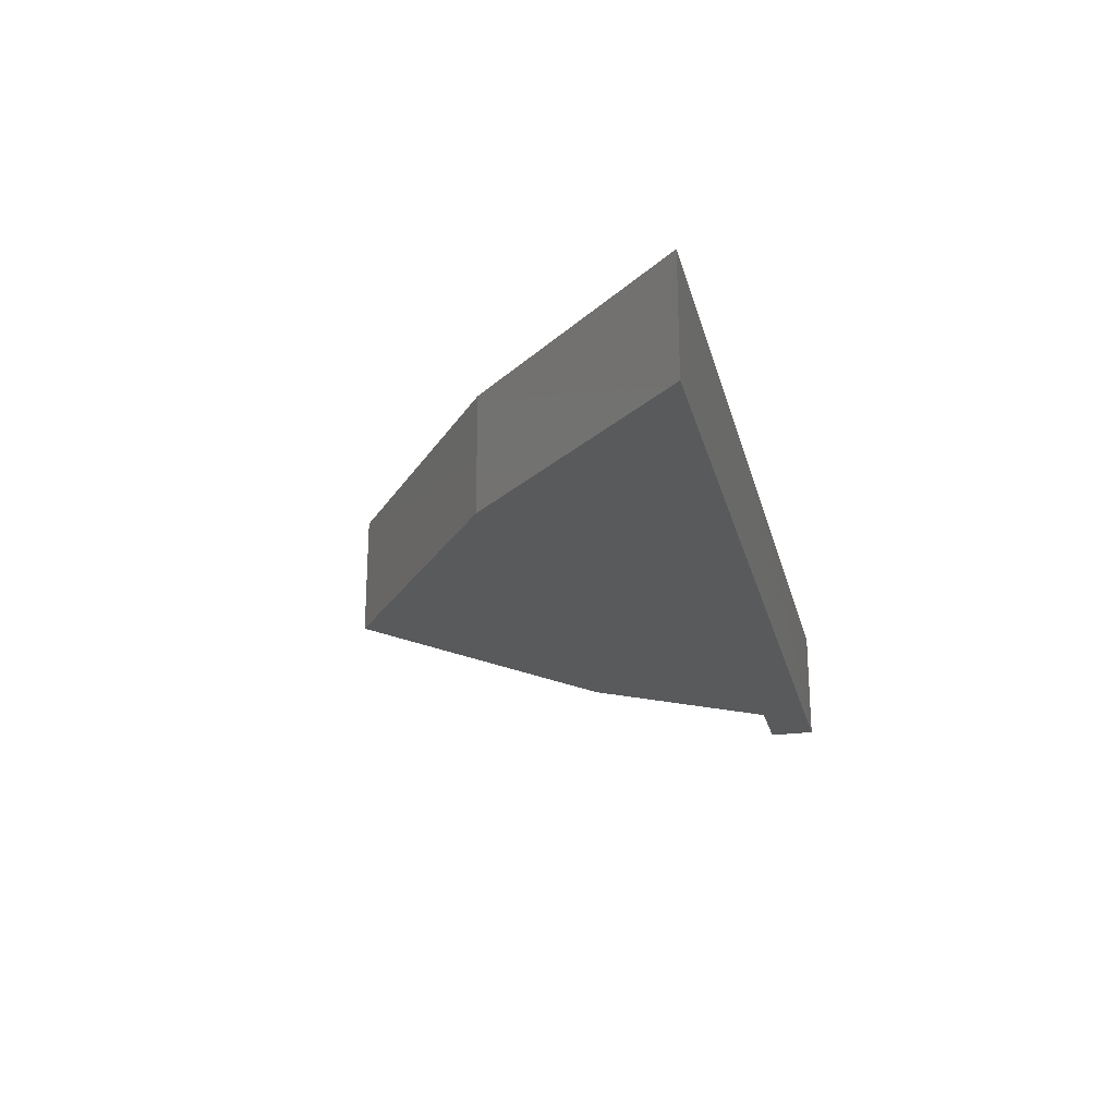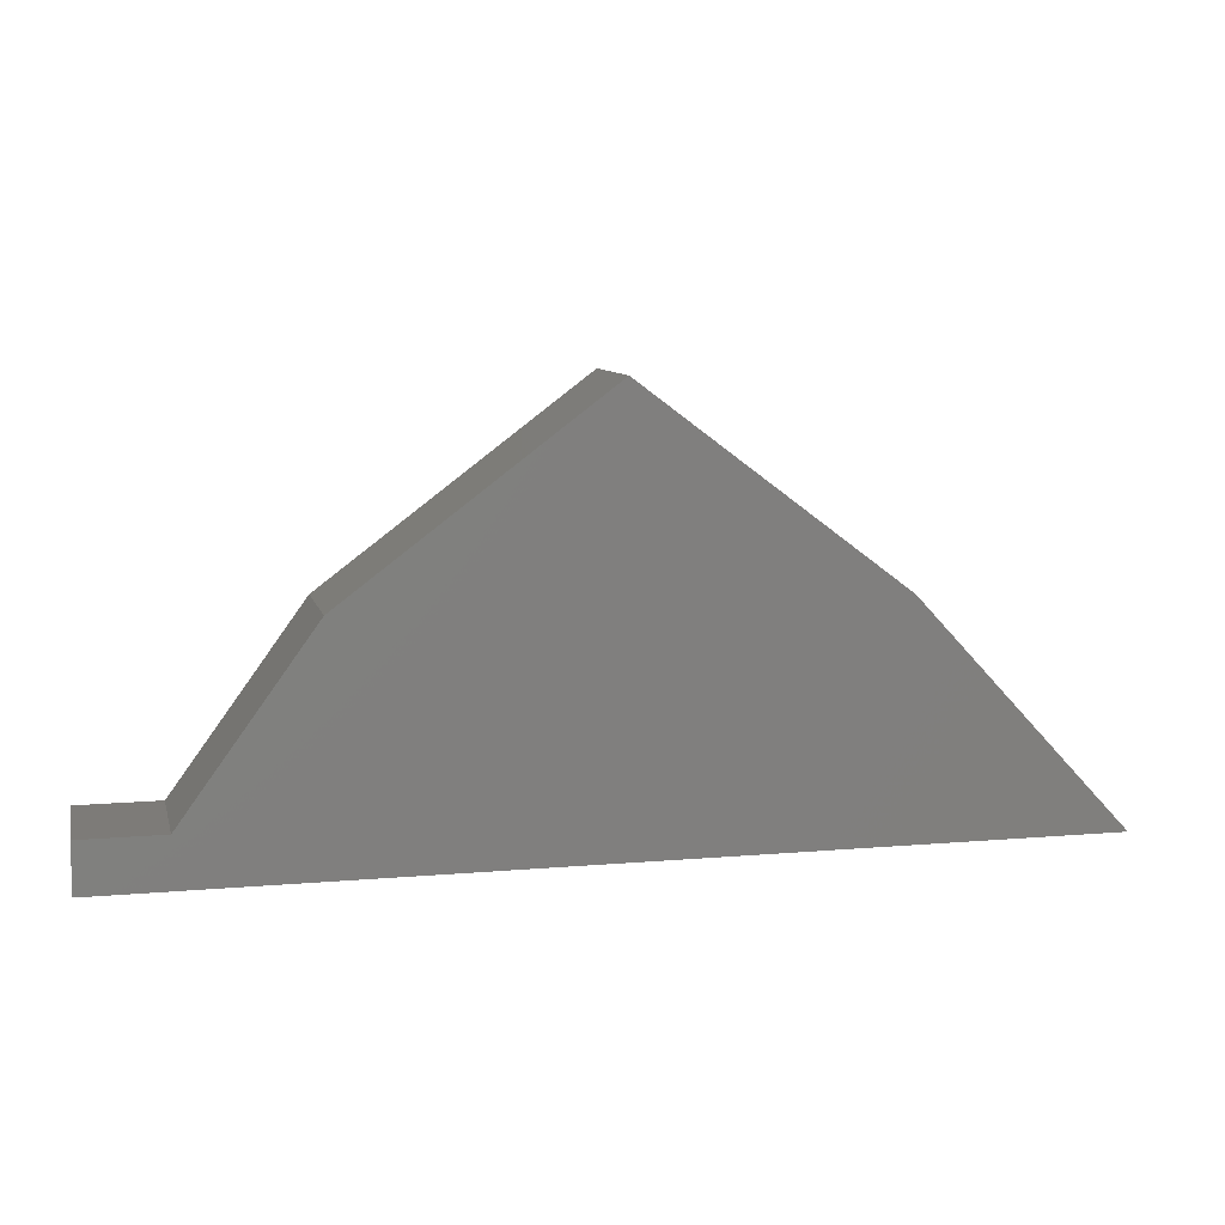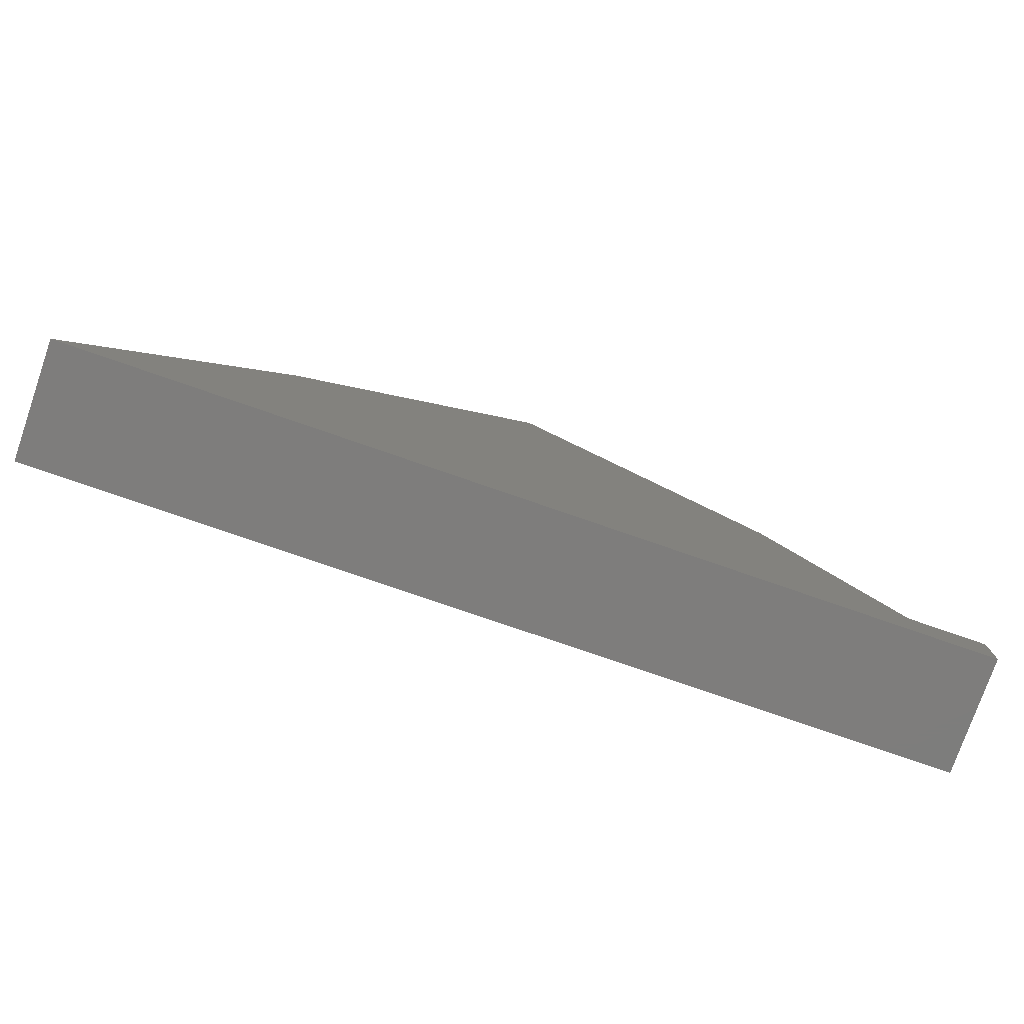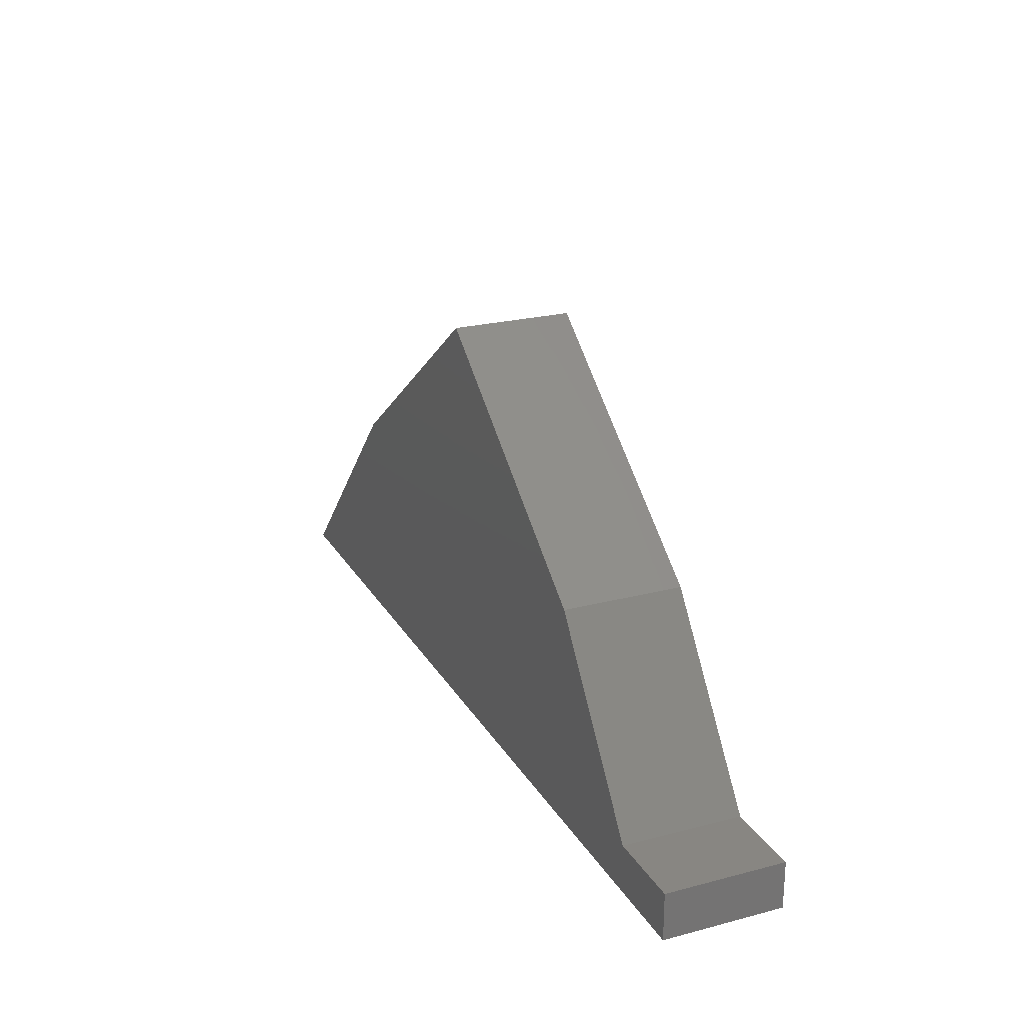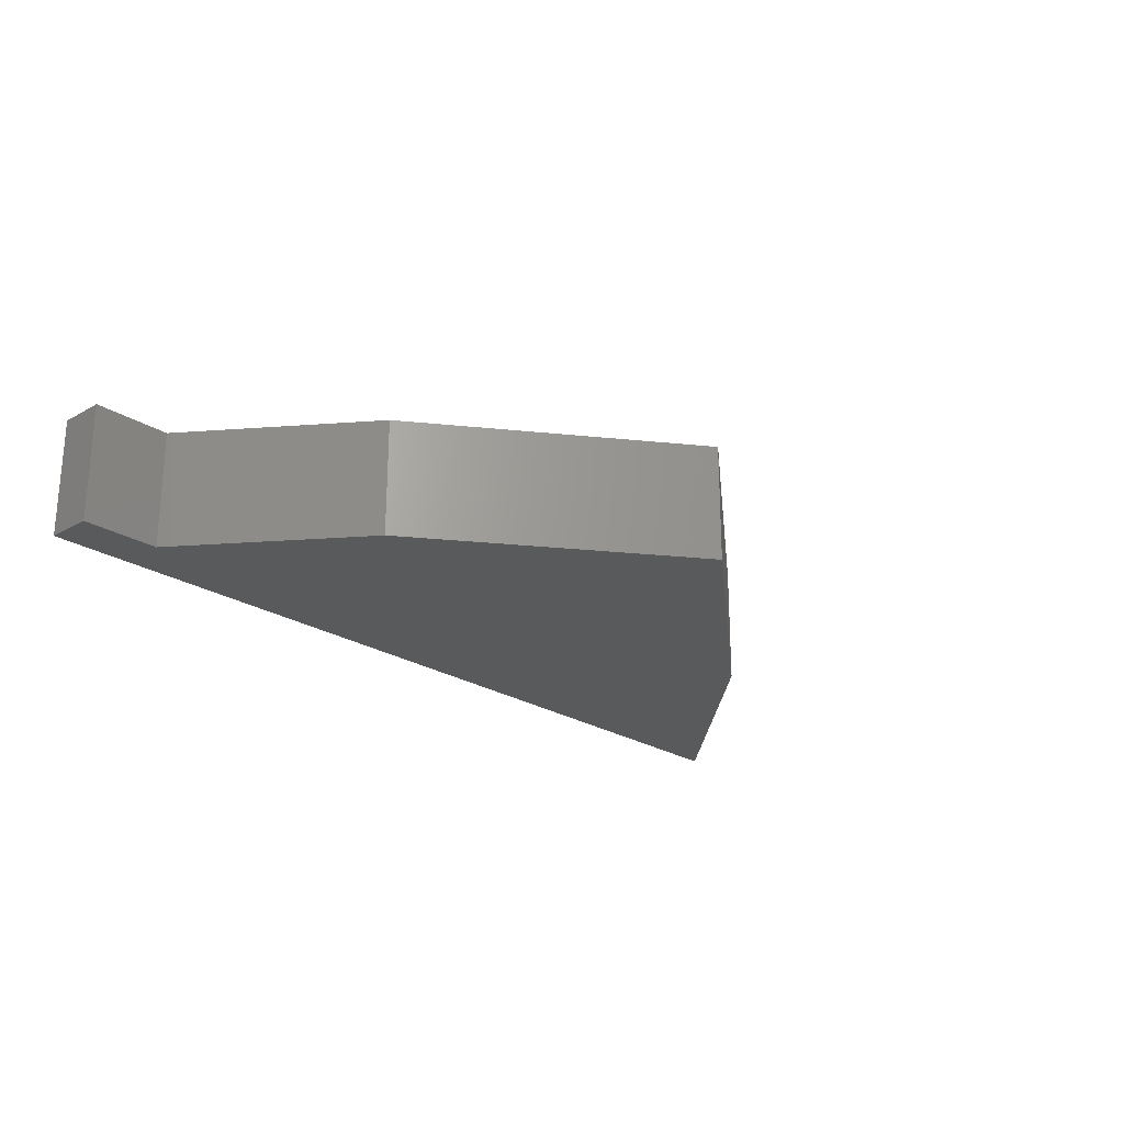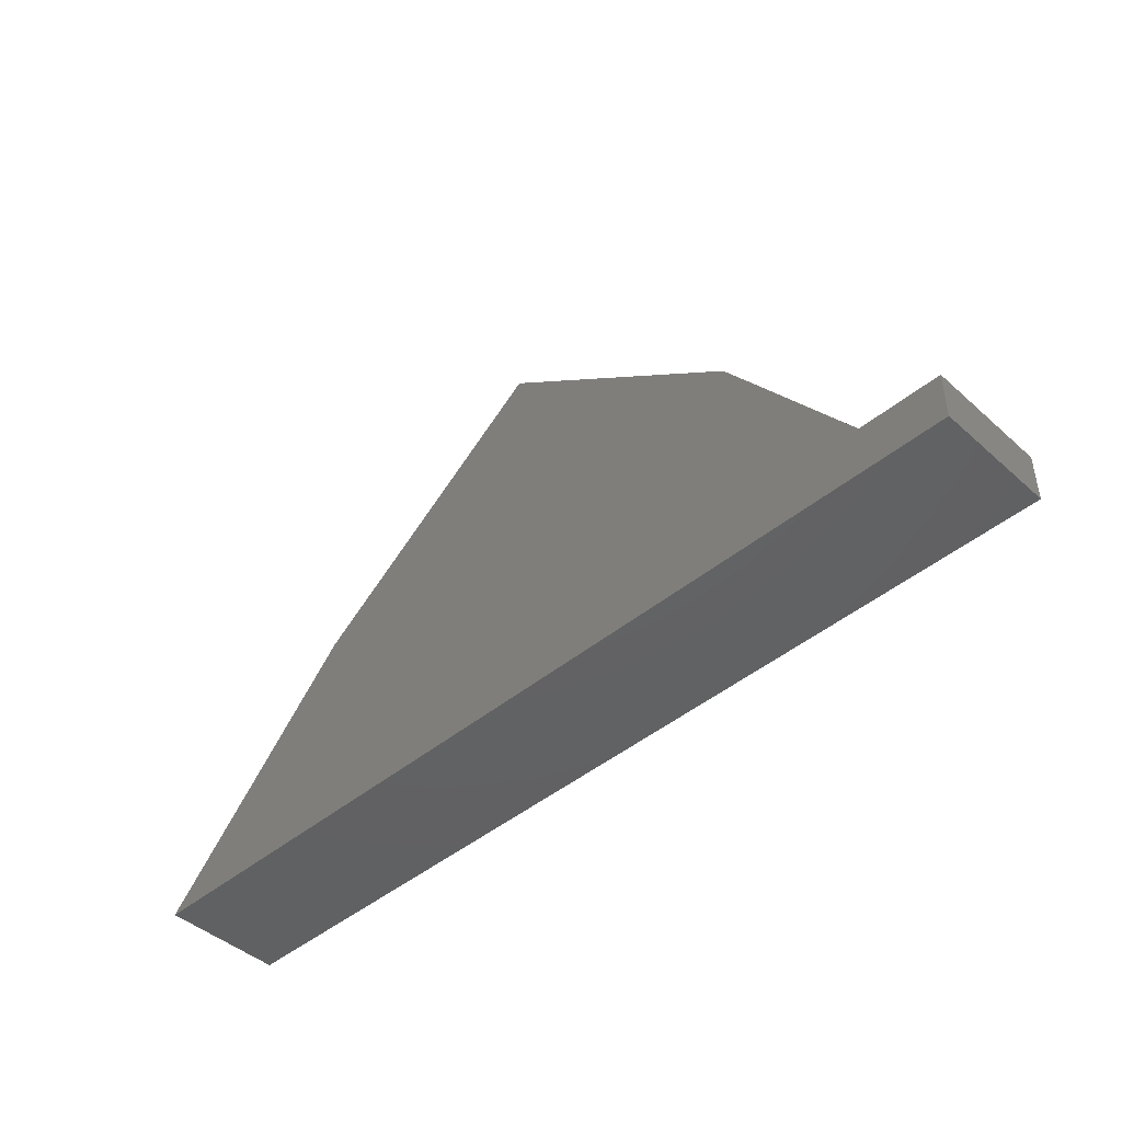
<metadata>
{"format":"stl","ext":"stl","renderer":"f3d","projection":"perspective","resolution":1024,"background":"white","views":[{"elev":-22.9,"azim":103.3,"up":"+Y"},{"elev":9.0,"azim":-13.3,"up":"+Z"},{"elev":-77.2,"azim":160.9,"up":"+Z"},{"elev":23.7,"azim":-113.6,"up":"+Z"},{"elev":-23.7,"azim":-46.9,"up":"+Y"},{"elev":-44.7,"azim":-136.0,"up":"+Z"}]}
</metadata>
<code>
# stl→obj: 28 verts, 38 faces
v 0.9381 -0.01587 -0.03016
v -0.04392 -0.127 -0.03016
v -0.04392 -0.01587 -0.03016
v 0.9381 -0.127 -0.03016
v -0.04392 -0.127 0.02063
v -0.04392 -0.01587 0.02063
v 0.718 -0.01587 0.2069
v 0.718 -0.127 0.2069
v -0.04392 0 -0.03016
v 0.9381 0 -0.03016
v 0.04074 -0.127 0.02063
v 0.4471 -0.127 0.4101
v 0.1762 -0.127 0.2069
v 0.04074 -0.01587 0.02063
v -0.04392 0 0.02063
v 0.4471 -0.01587 0.4101
v 0.718 0 0.2069
v 0.04074 -3.469e-18 0.02063
v -0.04392 -3.469e-18 -0.03016
v -0.04392 -3.469e-18 0.02063
v 0.9381 -3.469e-18 -0.03016
v 0.718 -3.469e-18 0.2069
v 0.1762 -3.469e-18 0.2069
v 0.4471 -3.469e-18 0.4101
v 0.1762 -0.01587 0.2069
v 0.04074 0 0.02063
v 0.4471 0 0.4101
v 0.1762 0 0.2069
f 1 2 3
f 1 4 2
f 3 5 6
f 3 2 5
f 7 4 1
f 7 8 4
f 1 3 9
f 1 9 10
f 11 5 2
f 4 11 2
f 8 12 13
f 8 13 11
f 8 11 4
f 6 11 14
f 6 5 11
f 3 6 15
f 3 15 9
f 16 8 7
f 16 12 8
f 7 1 10
f 7 10 17
f 18 19 20
f 21 19 18
f 22 23 24
f 22 18 23
f 22 21 18
f 25 12 16
f 25 13 12
f 14 13 25
f 14 11 13
f 6 14 26
f 6 26 15
f 16 7 17
f 16 17 27
f 25 16 27
f 25 27 28
f 14 25 28
f 14 28 26

</code>
